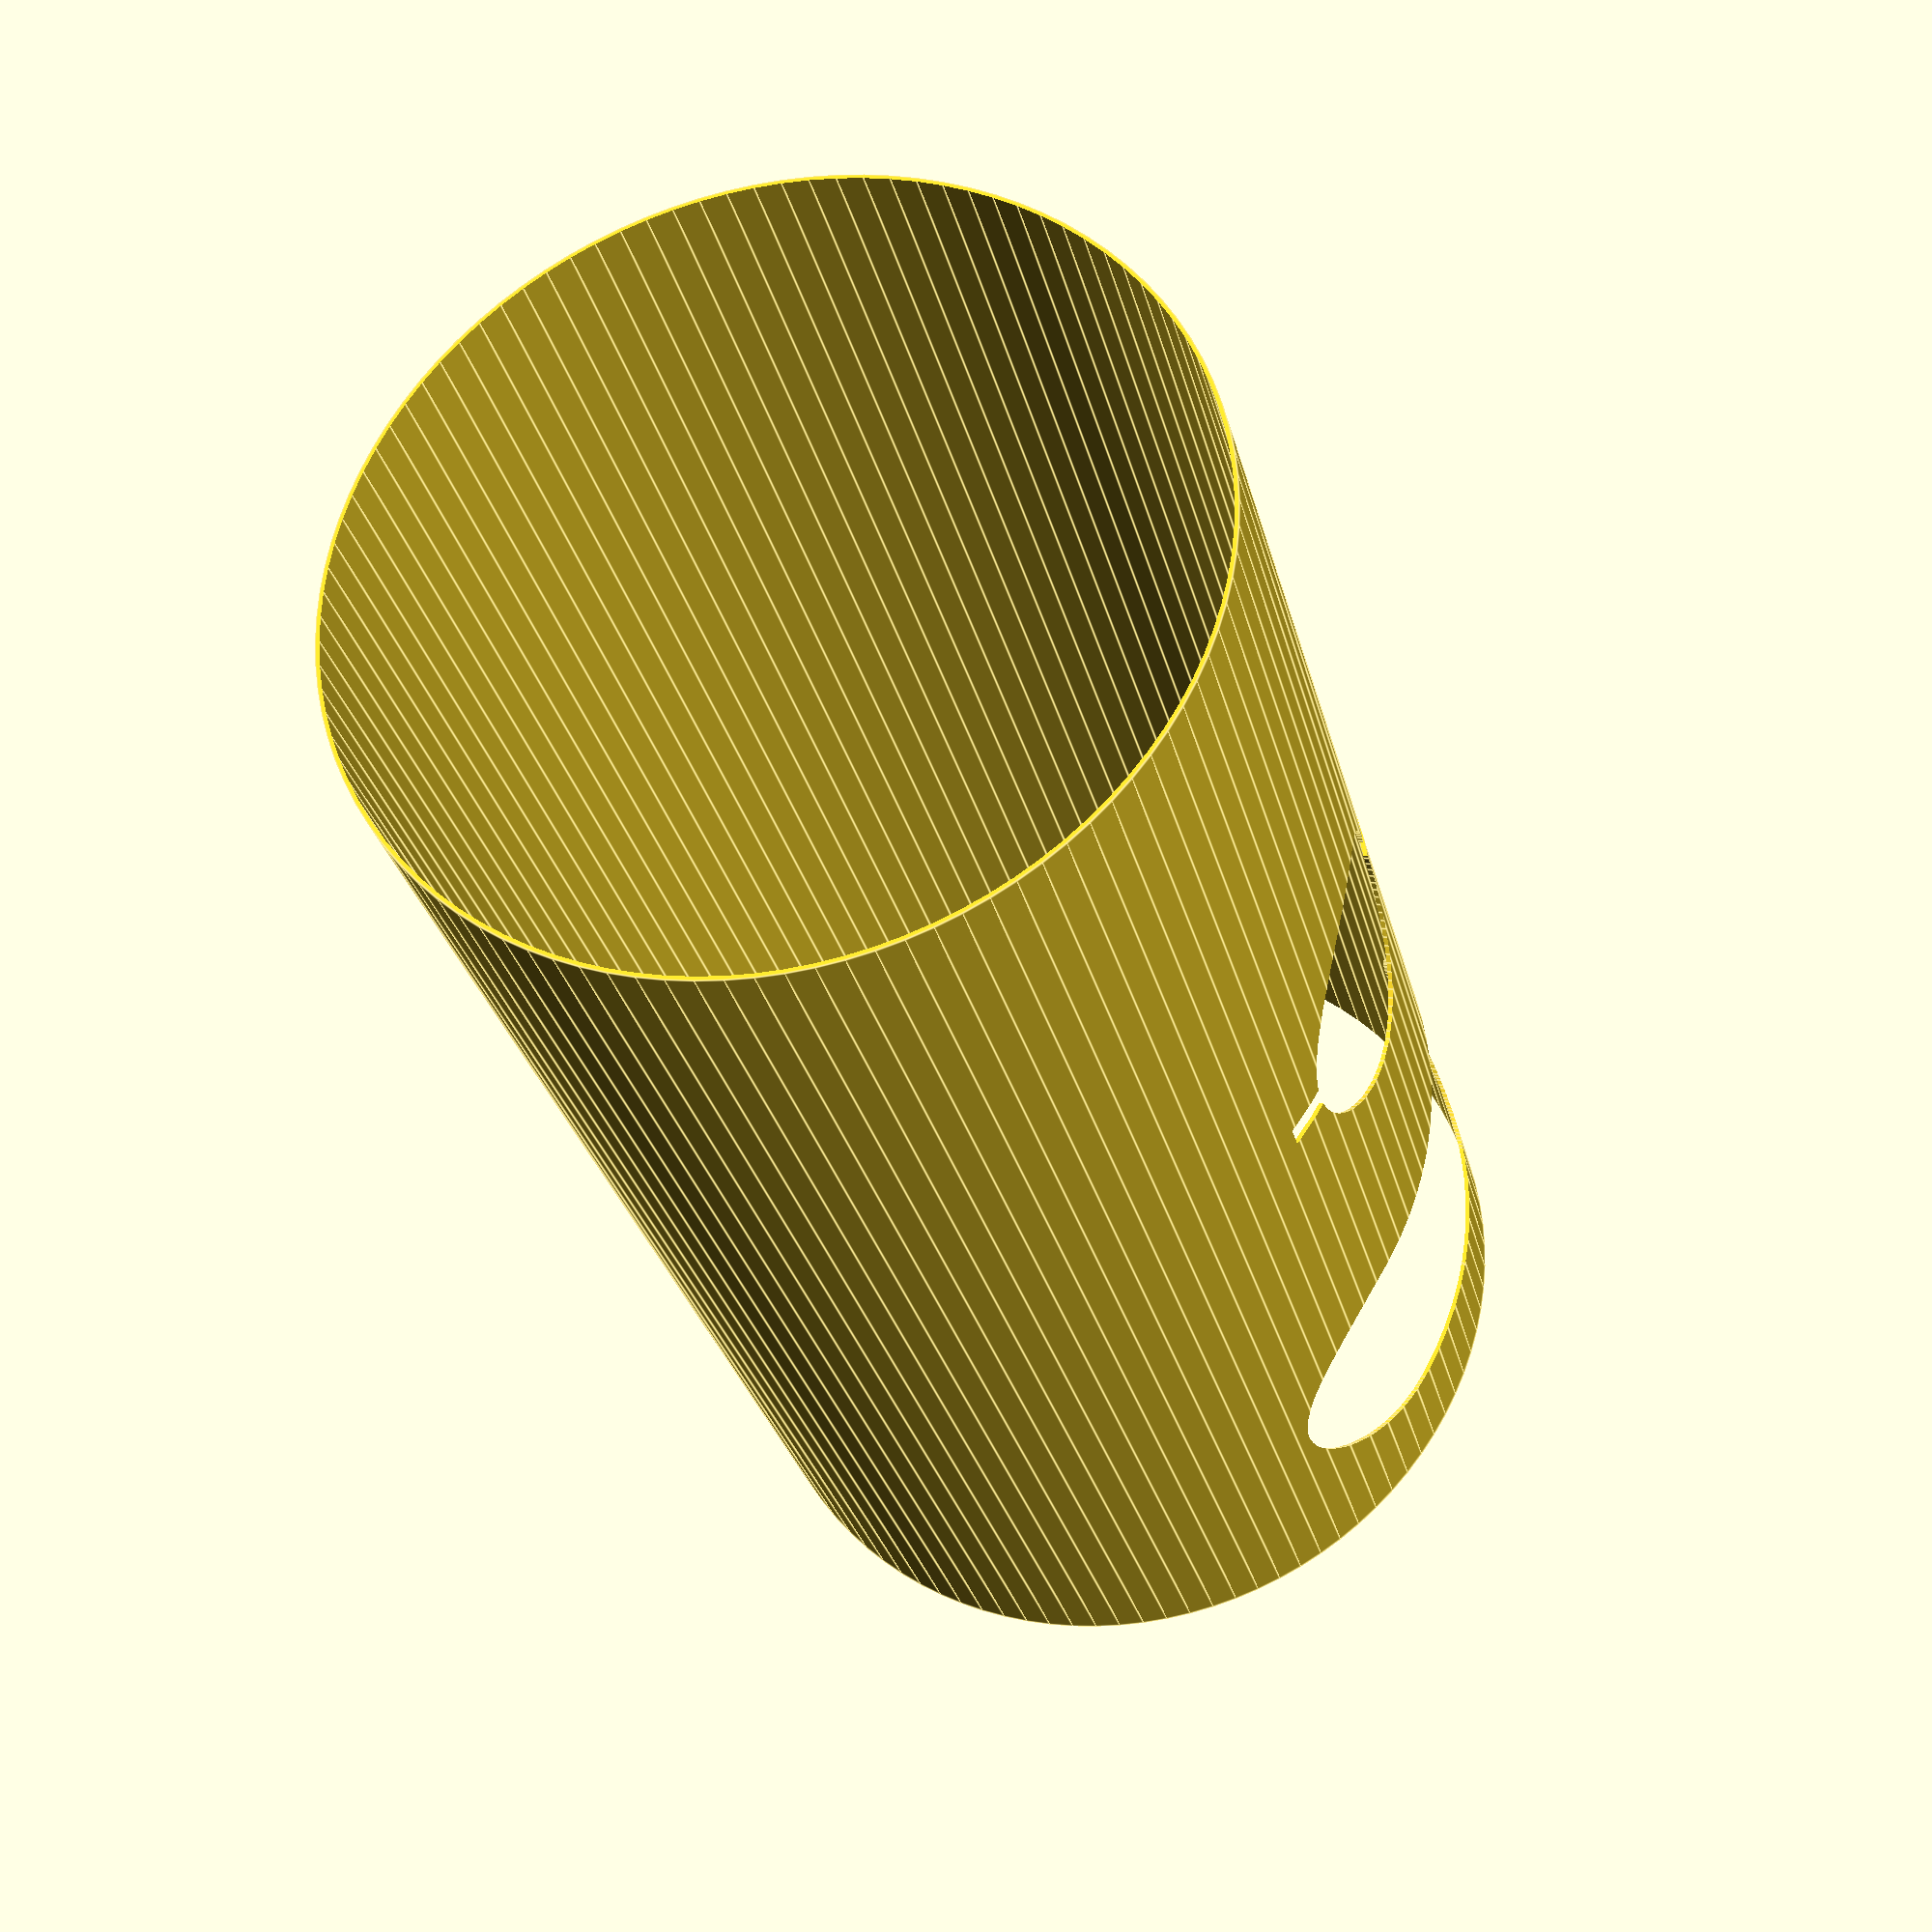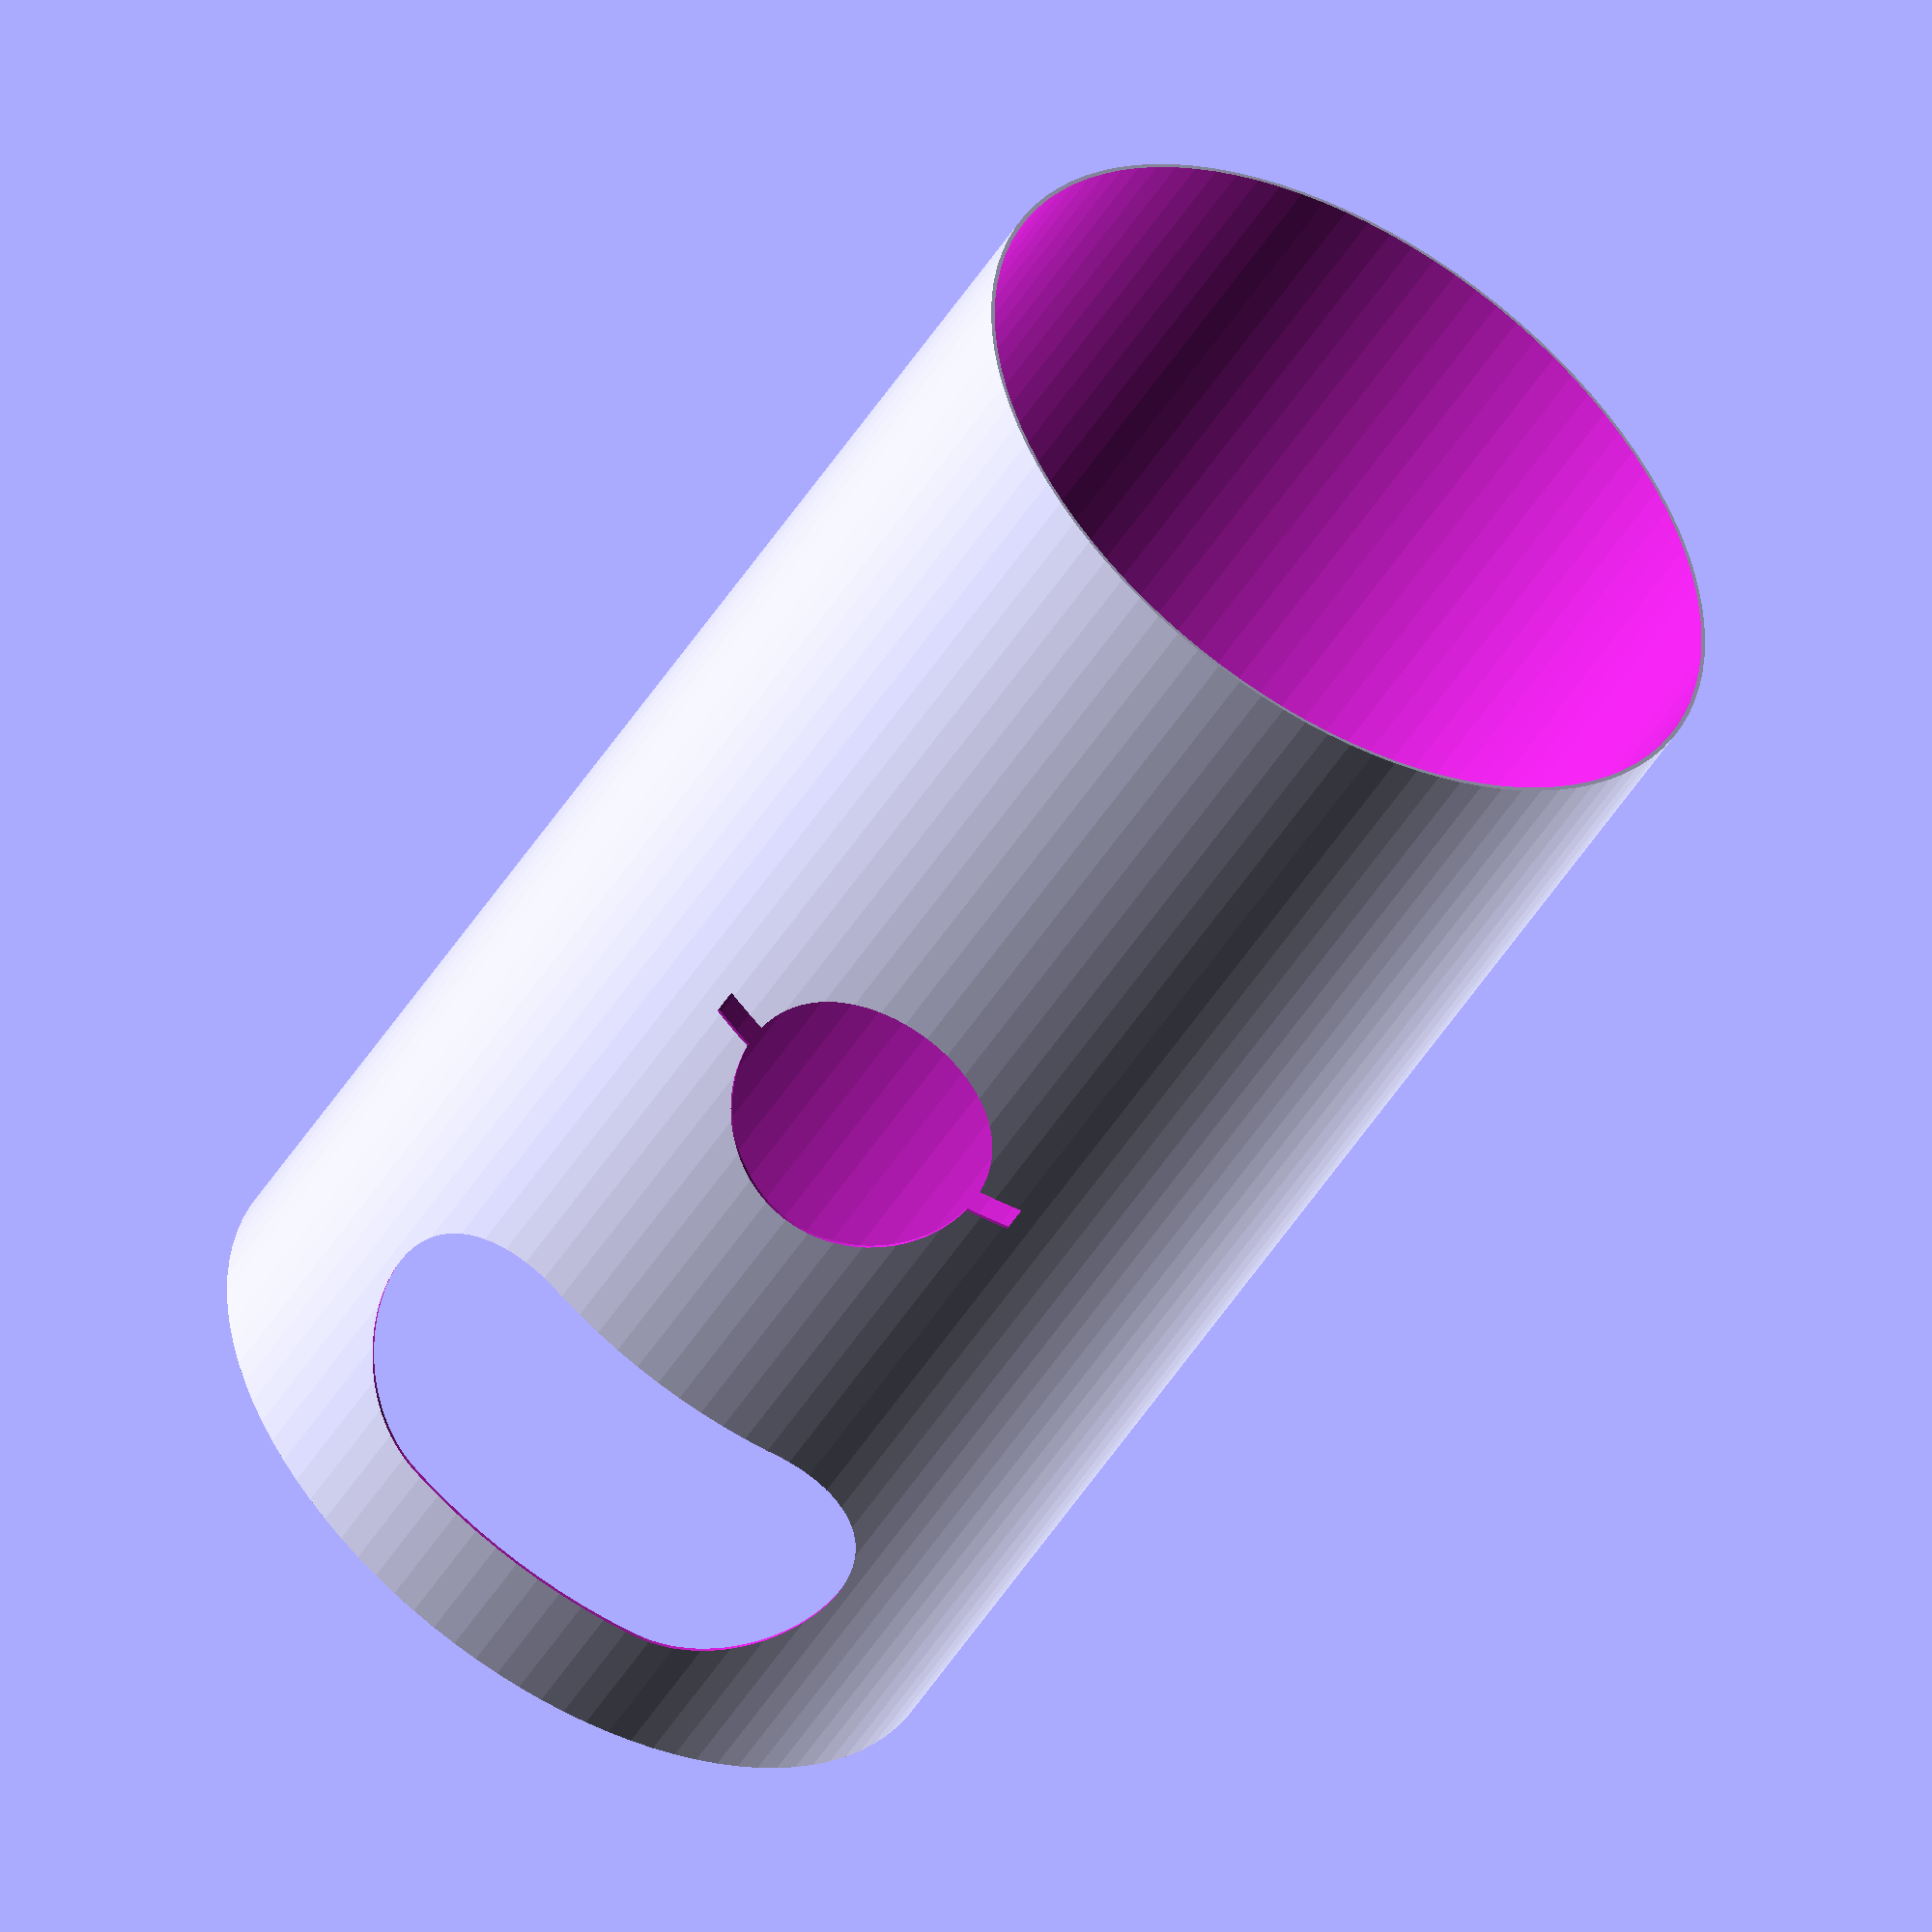
<openscad>
module cutoutTube(th,di,he,hole,holepos,wiw,wil,dis) {
// th = thickness of the used tube
// di = diameter of the tube
// he = height of the tube (length)
// hole = hose insert hole diameter
// wiw = hose insert cover wing-cut width 
// wiw = hose insert cover wing-cut length
// dis = distance between batteries-hole circular cutouts (between centers)

$fn=100;

 module tube(th,di,he){
  rotate([-90,0,0]) 
   difference(){
    cylinder(d=di+th,h=he);
    translate([0,0,-1])
     cylinder(d=di,h=he+5);
   }
 }
 
 module HoseCutout(th,rad,hole,wiw,wil) {
cylinder(d=hole,h=rad/2);
translate([-(hole+2*wil)/2,-wiw/2,0]) cube([hole+2*wil,wiw,rad/2]);
}

module BatteriesCutout(hole,dis) {
hull() {
    cylinder(d=hole,h=di/2);
    translate([dis,0,0]) cylinder(d=hole,h=di/2);
    }
}

difference() {
tube(th,di,he);
group() {
translate([0,holepos,di/3])
 HoseCutout(th,di/2,hole,wiw,wil);
translate([-dis/2,hole/2+22,di/4])
 BatteriesCutout(hole,dis);
}
}
}

cutoutTube(1.5,150,270,50,142,5,8,50);
</openscad>
<views>
elev=348.4 azim=309.6 roll=287.5 proj=p view=edges
elev=331.5 azim=32.8 roll=18.1 proj=o view=solid
</views>
